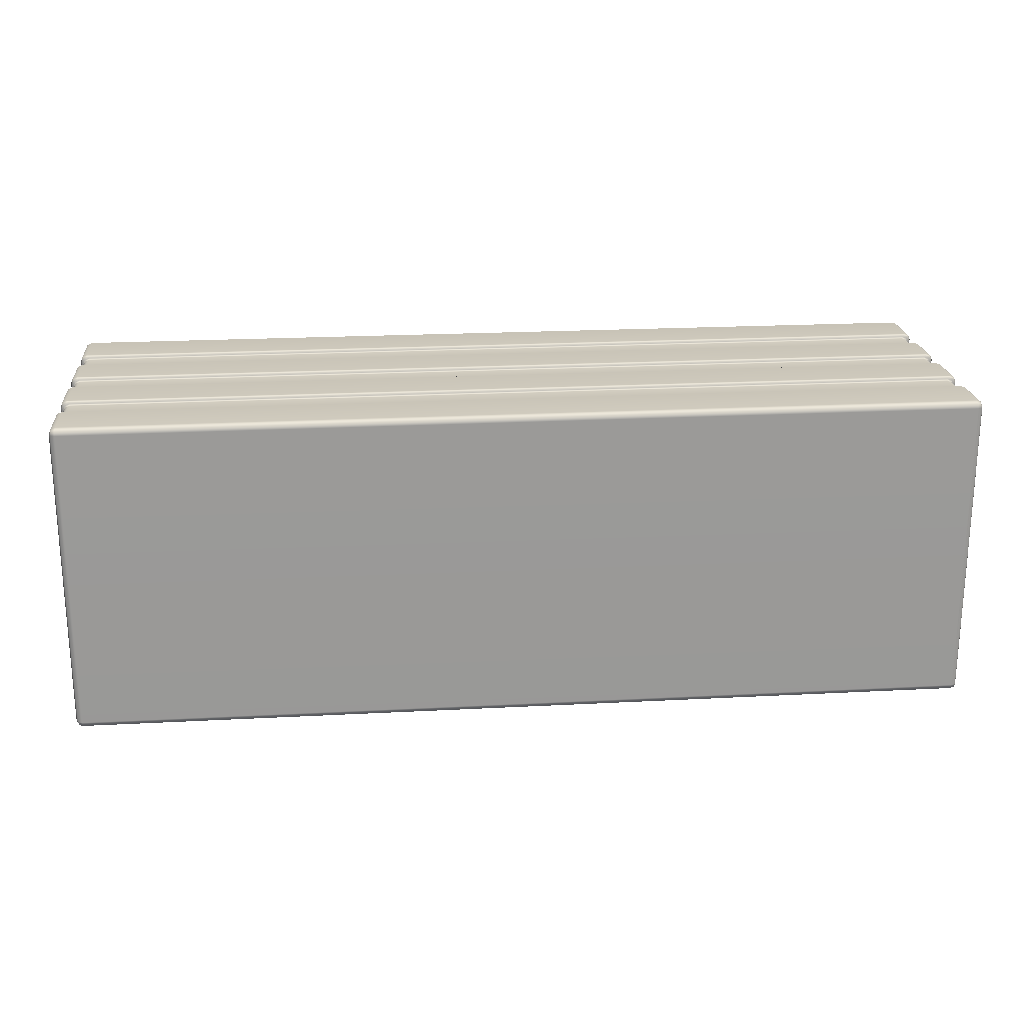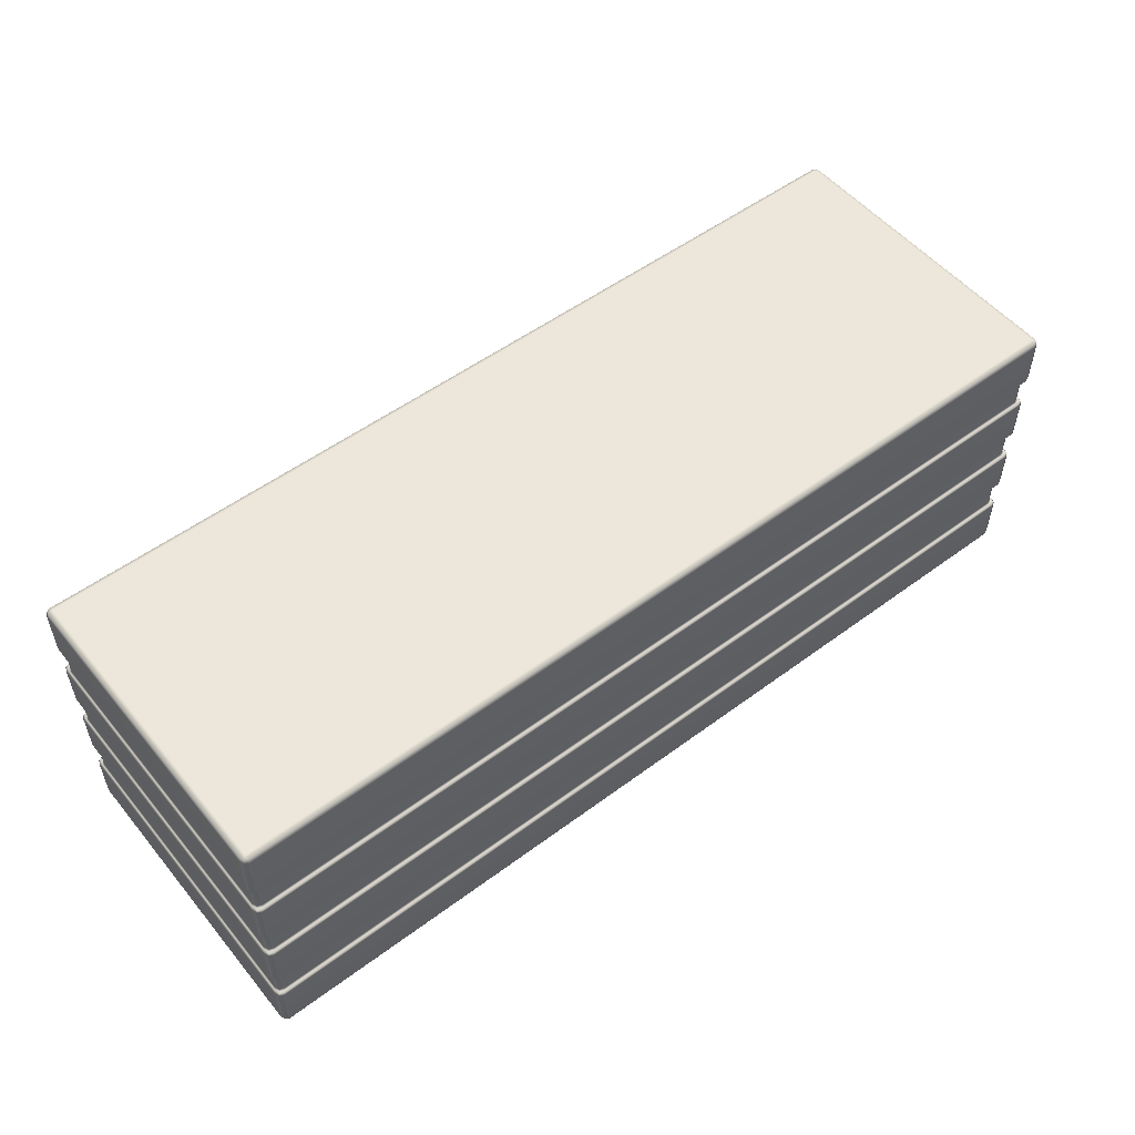
<metadata>
{"format":"obj","ext":"obj","renderer":"f3d","projection":"perspective","resolution":1024,"background":"white","views":[{"elev":21.3,"azim":174.6,"up":"+Z"},{"elev":53.1,"azim":141.5,"up":"+Y"}]}
</metadata>
<code>
g ENV_S04_Path_M_HardPlastic_BigSection_MO
v -10.26 9.415 2.584
v -10.24 9.328 2.565
v -10.26 9.309 2.478
v -10.3 9.415 2.478
v -10.26 10.48 2.584
v -10.3 9.415 -4.387
v -10.26 9.309 -4.387
v -10.3 10.48 2.478
v -10.26 9.415 -4.493
v -10.24 9.328 -4.474
v -10.3 10.48 -4.387
v -10.26 10.48 -4.493
v -10.23 10.52 -4.461
v -10.27 10.52 2.444
v -10.23 10.52 2.552
v -10.2 10.52 2.517
v -10.25 10.52 2.415
v -10.27 10.52 -4.353
v -10.25 10.52 -4.324
v -10.2 10.52 -4.426
v -10.26 9.309 2.478
v -10.24 9.328 2.565
v -10.15 9.309 2.584
v -10.15 9.265 2.478
v -10.26 9.309 -4.387
v 10.08 9.265 2.478
v 10.08 9.309 2.584
v -10.15 9.265 -4.387
v 10.19 9.309 2.478
v 10.17 9.328 2.565
v 10.08 9.265 -4.387
v 10.19 9.309 -4.387
v 10.08 9.309 -4.493
v 10.17 9.328 -4.474
v 10.19 9.415 -4.493
v -10.15 9.309 -4.493
v -10.24 9.328 -4.474
v -10.26 9.415 -4.493
v 10.08 9.415 -4.537
v -10.15 9.415 -4.537
v -10.26 10.48 -4.493
v 10.08 10.48 -4.537
v 10.19 10.48 -4.493
v 10.17 10.52 -4.461
v -10.15 10.48 -4.537
v 10.06 10.52 -4.505
v -10.13 10.52 -4.505
v -10.23 10.52 -4.461
v -10.2 10.52 -4.426
v -10.1 10.52 -4.468
v 10.03 10.52 -4.468
v 10.14 10.52 -4.426
v -10.15 9.309 2.584
v -10.24 9.328 2.565
v -10.26 9.415 2.584
v -10.15 9.415 2.628
v 10.08 9.309 2.584
v -10.15 10.48 2.628
v -10.26 10.48 2.584
v -10.23 10.52 2.552
v 10.08 9.415 2.628
v 10.08 10.48 2.628
v 10.19 9.415 2.584
v 10.17 9.328 2.565
v 10.19 10.48 2.584
v -10.13 10.52 2.596
v 10.06 10.52 2.596
v 10.17 10.52 2.552
v 10.14 10.52 2.517
v 10.03 10.52 2.559
v -10.1 10.52 2.559
v -10.2 10.52 2.517
v 10.19 9.309 2.478
v 10.17 9.328 2.565
v 10.19 9.415 2.584
v 10.23 9.415 2.478
v 10.19 10.48 2.584
v 10.19 9.309 -4.387
v 10.23 10.48 2.478
v 10.17 10.52 2.552
v 10.23 9.415 -4.387
v 10.23 10.48 -4.387
v 10.19 9.415 -4.493
v 10.17 9.328 -4.474
v 10.19 10.48 -4.493
v 10.21 10.52 2.444
v 10.21 10.52 -4.353
v 10.17 10.52 -4.461
v 10.14 10.52 -4.426
v 10.18 10.52 -4.324
v 10.18 10.52 2.415
v 10.14 10.52 2.517
v 10.21 12.32 -4.353
v 10.17 12.32 -4.461
v 10.19 12.28 -4.493
v 10.23 12.28 -4.387
v 10.23 11.3 -4.387
v 10.19 11.3 -4.493
v 10.17 11.26 -4.461
v 10.21 11.26 -4.353
v 10.18 11.26 -4.324
v 10.14 11.26 -4.426
v 10.18 11.26 2.415
v 10.23 11.3 2.478
v 10.21 11.26 2.444
v 10.14 11.26 2.517
v 10.17 11.26 2.552
v 10.19 11.3 2.584
v 10.23 12.28 2.478
v 10.19 12.28 2.584
v 10.17 12.32 2.552
v 10.21 12.32 2.444
v 10.18 12.32 2.415
v 10.14 12.32 2.517
v 10.18 12.32 -4.324
v 10.14 12.32 -4.426
v 10.17 12.32 -4.461
v 10.17 13.04 2.552
v 10.14 13.04 2.517
v 10.03 13.04 2.559
v 10.06 13.04 2.596
v -10.1 13.04 2.559
v 10.08 13.08 2.628
v 10.19 13.08 2.584
v 10.19 14.09 2.584
v -10.13 13.04 2.596
v -10.2 13.04 2.517
v -10.23 13.04 2.552
v -10.26 13.08 2.584
v -10.15 13.08 2.628
v 10.08 14.09 2.628
v -10.15 14.09 2.628
v -10.26 14.09 2.584
v -10.23 14.13 2.552
v 10.06 14.13 2.596
v 10.17 14.13 2.552
v 10.14 14.13 2.517
v 10.03 14.13 2.559
v -10.13 14.13 2.596
v -10.1 14.13 2.559
v -10.2 14.13 2.517
v 10.17 13.04 -4.462
v 10.14 13.04 -4.425
v 10.18 13.04 -4.324
v 10.21 13.04 -4.353
v 10.18 13.04 2.415
v 10.21 13.04 2.444
v 10.14 13.04 2.517
v 10.17 13.04 2.552
v 10.19 13.08 2.584
v 10.23 13.08 2.478
v 10.23 13.08 -4.387
v 10.17 13.04 -4.462
v 10.19 13.08 -4.493
v 10.19 14.09 -4.493
v 10.23 14.08 2.478
v 10.19 14.09 2.584
v 10.17 14.13 2.552
v 10.23 14.08 -4.387
v 10.21 14.13 2.444
v 10.21 14.13 -4.353
v 10.17 14.13 -4.461
v 10.14 14.13 -4.426
v 10.18 14.13 -4.324
v 10.18 14.13 2.415
v 10.14 14.13 2.517
v 10.17 12.32 -4.461
v 10.14 12.32 -4.426
v 10.03 12.32 -4.468
v 10.06 12.32 -4.505
v -10.1 12.32 -4.468
v 10.08 12.28 -4.537
v 10.19 12.28 -4.493
v 10.19 11.3 -4.493
v -10.13 12.32 -4.505
v -10.2 12.32 -4.426
v -10.23 12.32 -4.461
v -10.26 12.28 -4.493
v -10.15 12.28 -4.537
v 10.08 11.3 -4.537
v -10.15 11.3 -4.537
v -10.26 11.3 -4.493
v -10.23 11.26 -4.461
v 10.06 11.26 -4.505
v 10.17 11.26 -4.461
v 10.14 11.26 -4.426
v 10.03 11.26 -4.468
v -10.13 11.26 -4.505
v -10.1 11.26 -4.468
v -10.2 11.26 -4.426
v -10.23 13.04 -4.462
v -10.2 13.04 -4.425
v -10.1 13.06 -4.468
v -10.13 13.06 -4.505
v 10.03 13.06 -4.468
v -10.15 13.1 -4.537
v -10.26 13.08 -4.493
v -10.26 14.09 -4.493
v 10.06 13.06 -4.505
v 10.14 13.04 -4.425
v 10.17 13.04 -4.462
v 10.19 13.08 -4.493
v 10.08 13.1 -4.537
v -10.15 14.09 -4.537
v 10.08 14.09 -4.537
v 10.19 14.09 -4.493
v 10.17 14.13 -4.461
v -10.13 14.13 -4.505
v -10.23 14.13 -4.461
v -10.2 14.13 -4.426
v -10.1 14.13 -4.468
v 10.06 14.13 -4.505
v 10.03 14.13 -4.468
v 10.14 14.13 -4.426
v -10.23 12.32 -4.461
v -10.2 12.32 -4.426
v -10.25 12.32 -4.324
v -10.27 12.32 -4.353
v -10.25 12.32 2.415
v -10.3 12.28 -4.387
v -10.26 12.28 -4.493
v -10.26 11.3 -4.493
v -10.27 12.32 2.444
v -10.2 12.32 2.517
v -10.23 12.32 2.552
v -10.26 12.28 2.584
v -10.3 12.28 2.478
v -10.3 11.3 -4.387
v -10.3 11.3 2.478
v -10.26 11.3 2.584
v -10.23 11.26 2.552
v -10.27 11.26 -4.353
v -10.23 11.26 -4.461
v -10.2 11.26 -4.426
v -10.25 11.26 -4.324
v -10.27 11.26 2.444
v -10.25 11.26 2.415
v -10.2 11.26 2.517
v -10.23 13.04 2.552
v -10.2 13.04 2.517
v -10.25 13.04 2.415
v -10.27 13.04 2.444
v -10.25 13.04 -4.324
v -10.3 13.08 2.478
v -10.26 13.08 2.584
v -10.26 14.09 2.584
v -10.27 13.04 -4.353
v -10.2 13.04 -4.425
v -10.23 13.04 -4.462
v -10.26 13.08 -4.493
v -10.3 13.08 -4.387
v -10.3 14.08 2.478
v -10.3 14.08 -4.387
v -10.26 14.09 -4.493
v -10.23 14.13 -4.461
v -10.27 14.13 2.444
v -10.23 14.13 2.552
v -10.2 14.13 2.517
v -10.25 14.13 2.415
v -10.27 14.13 -4.353
v -10.25 14.13 -4.324
v -10.2 14.13 -4.426
v -10.23 12.32 2.552
v -10.2 12.32 2.517
v -10.1 12.32 2.559
v -10.13 12.32 2.596
v 10.03 12.32 2.559
v -10.15 12.28 2.628
v -10.26 12.28 2.584
v -10.26 11.3 2.584
v 10.06 12.32 2.596
v 10.14 12.32 2.517
v 10.17 12.32 2.552
v 10.19 12.28 2.584
v 10.08 12.28 2.628
v -10.15 11.3 2.628
v 10.08 11.3 2.628
v 10.19 11.3 2.584
v 10.17 11.26 2.552
v -10.13 11.26 2.596
v -10.23 11.26 2.552
v -10.2 11.26 2.517
v -10.1 11.26 2.559
v 10.06 11.26 2.596
v 10.03 11.26 2.559
v 10.14 11.26 2.517
v 10.17 14.86 2.552
v 10.14 14.86 2.517
v 10.03 14.86 2.559
v 10.06 14.86 2.596
v -10.1 14.86 2.559
v 10.08 14.9 2.628
v 10.19 14.9 2.584
v 10.19 15.97 2.584
v -10.13 14.86 2.596
v -10.2 14.86 2.517
v -10.23 14.86 2.552
v -10.26 14.9 2.584
v -10.15 14.9 2.628
v 10.08 15.97 2.628
v -10.15 15.97 2.628
v -10.26 15.97 2.584
v -10.15 16.07 2.584
v -10.24 16.05 2.565
v 10.08 16.07 2.584
v 10.17 16.05 2.565
v -10.26 16.07 2.478
v -10.26 15.97 2.584
v -10.15 16.12 2.478
v 10.19 16.07 2.478
v 10.19 15.97 2.584
v 10.08 16.12 2.478
v 10.23 15.97 2.478
v 10.19 14.9 2.584
v 10.08 16.12 -4.387
v 10.19 16.07 -4.387
v 10.23 15.97 -4.387
v 10.23 14.9 2.478
v -10.15 16.12 -4.387
v 10.21 14.86 2.444
v 10.17 14.86 2.552
v 10.14 14.86 2.517
v 10.18 14.86 2.415
v 10.21 14.86 -4.353
v 10.18 14.86 -4.324
v 10.23 14.9 -4.387
v 10.17 14.86 -4.461
v 10.14 14.86 -4.426
v 10.19 14.9 -4.493
v 10.19 15.97 -4.493
v 10.17 16.05 -4.474
v 10.08 16.07 -4.493
v 10.19 15.97 -4.493
v 10.08 15.97 -4.537
v 10.19 14.9 -4.493
v -10.15 16.07 -4.493
v -10.15 15.97 -4.537
v 10.08 14.9 -4.537
v -10.26 16.07 -4.387
v 10.06 14.86 -4.505
v 10.17 14.86 -4.461
v 10.14 14.86 -4.426
v 10.03 14.86 -4.468
v -10.13 14.86 -4.505
v -10.1 14.86 -4.468
v -10.15 14.9 -4.537
v -10.23 14.86 -4.461
v -10.2 14.86 -4.426
v -10.26 14.9 -4.493
v -10.26 15.97 -4.493
v -10.24 16.05 -4.474
v -10.26 15.97 -4.493
v -10.3 15.97 -4.387
v -10.26 14.9 -4.493
v -10.3 15.97 2.478
v -10.3 14.9 -4.387
v -10.3 14.9 2.478
v -10.26 14.9 2.584
v -10.23 14.86 2.552
v -10.27 14.86 -4.353
v -10.23 14.86 -4.461
v -10.2 14.86 -4.426
v -10.25 14.86 -4.324
v -10.27 14.86 2.444
v -10.25 14.86 2.415
v -10.2 14.86 2.517
v 10.11 13 2.485
v 10.01 13 2.527
v 10.11 12.36 2.485
v 10.01 12.36 2.527
v -10.07 13 2.527
v -10.18 13 2.485
v -10.07 12.36 2.527
v -10.18 12.36 2.485
v 10.11 12.36 2.485
v 10.16 12.37 2.381
v 10.11 13 2.485
v 10.16 12.99 2.381
v 10.16 12.37 -4.29
v 10.11 12.36 -4.394
v 10.16 12.99 -4.29
v 10.11 13 -4.394
v 10.11 12.36 -4.394
v 10.01 12.36 -4.436
v 10.11 13 -4.394
v 10.01 13.02 -4.436
v -10.07 12.36 -4.436
v -10.18 12.36 -4.394
v -10.07 13.02 -4.436
v -10.18 13 -4.394
v -10.18 12.36 -4.394
v -10.22 12.37 -4.29
v -10.18 13 -4.394
v -10.22 12.99 -4.29
v -10.22 12.37 2.381
v -10.18 12.36 2.485
v -10.22 12.99 2.381
v -10.18 13 2.485
v 10.11 14.16 2.485
v 10.16 14.17 2.381
v 10.11 14.82 2.485
v 10.16 14.17 -4.29
v 10.11 14.16 -4.394
v 10.16 14.82 2.381
v 10.16 14.82 -4.29
v 10.11 14.82 -4.394
v 10.11 14.82 2.485
v 10.01 14.82 2.527
v 10.11 14.16 2.485
v 10.01 14.16 2.527
v -10.07 14.82 2.527
v -10.18 14.82 2.485
v -10.07 14.16 2.527
v -10.18 14.16 2.485
v -10.18 14.82 2.485
v -10.22 14.82 2.381
v -10.18 14.16 2.485
v -10.22 14.17 2.381
v -10.22 14.82 -4.29
v -10.18 14.82 -4.394
v -10.22 14.17 -4.29
v -10.18 14.16 -4.394
v -10.18 14.82 -4.394
v -10.07 14.82 -4.436
v -10.18 14.16 -4.394
v -10.07 14.16 -4.436
v 10.01 14.82 -4.436
v 10.11 14.82 -4.394
v 10.01 14.16 -4.436
v 10.11 14.16 -4.394
v 10.11 10.56 2.485
v 10.16 10.56 2.381
v 10.11 11.22 2.485
v 10.16 10.56 -4.29
v 10.11 10.56 -4.394
v 10.16 11.22 2.381
v 10.16 11.22 -4.29
v 10.11 11.22 -4.394
v 10.11 11.22 2.485
v 10.01 11.22 2.527
v 10.11 10.56 2.485
v 10.01 10.56 2.527
v -10.07 11.22 2.527
v -10.18 11.22 2.485
v -10.07 10.56 2.527
v -10.18 10.56 2.485
v -10.18 11.22 2.485
v -10.22 11.22 2.381
v -10.18 10.56 2.485
v -10.22 10.56 2.381
v -10.22 11.22 -4.29
v -10.18 11.22 -4.394
v -10.22 10.56 -4.29
v -10.18 10.56 -4.394
v -10.18 11.22 -4.394
v -10.07 11.22 -4.436
v -10.18 10.56 -4.394
v -10.07 10.56 -4.436
v 10.01 11.22 -4.436
v 10.11 11.22 -4.394
v 10.01 10.56 -4.436
v 10.11 10.56 -4.394
g ENV_S04_Path_M_HardPlastic_BigSection_MO_0
f 3 2 1
f 4 3 1
f 4 1 5
f 4 6 3
f 6 7 3
f 8 4 5
f 6 4 8
f 6 9 7
f 9 10 7
f 9 6 11
f 11 6 8
f 12 9 11
f 13 12 11
f 14 8 5
f 15 14 5
f 15 16 14
f 16 17 14
f 18 11 8
f 14 18 8
f 14 17 18
f 18 13 11
f 17 19 18
f 18 19 13
f 19 20 13
f 23 22 21
f 24 23 21
f 21 25 24
f 24 26 23
f 26 27 23
f 25 28 24
f 26 24 28
f 26 29 27
f 29 30 27
f 26 31 29
f 31 26 28
f 31 32 29
f 31 33 32
f 33 31 28
f 33 34 32
f 35 34 33
f 28 25 36
f 36 33 28
f 25 37 36
f 36 37 38
f 39 35 33
f 39 33 36
f 40 36 38
f 40 39 36
f 40 38 41
f 35 39 42
f 43 35 42
f 44 43 42
f 39 40 45
f 45 40 41
f 42 39 45
f 46 44 42
f 46 42 45
f 47 45 41
f 47 46 45
f 48 47 41
f 48 49 47
f 49 50 47
f 47 50 46
f 50 51 46
f 46 51 44
f 51 52 44
f 55 54 53
f 56 55 53
f 53 57 56
f 55 56 58
f 59 55 58
f 60 59 58
f 57 61 56
f 58 56 62
f 56 61 62
f 61 57 63
f 57 64 63
f 61 63 65
f 62 61 65
f 66 60 58
f 66 58 62
f 67 62 65
f 67 66 62
f 68 67 65
f 68 69 67
f 69 70 67
f 67 70 66
f 70 71 66
f 66 71 60
f 71 72 60
f 75 74 73
f 76 75 73
f 77 75 76
f 73 78 76
f 79 77 76
f 80 77 79
f 78 81 76
f 82 79 76
f 81 82 76
f 81 78 83
f 78 84 83
f 83 85 81
f 85 82 81
f 86 80 79
f 79 82 86
f 82 85 87
f 82 87 86
f 85 88 87
f 88 89 87
f 89 90 87
f 87 90 86
f 90 91 86
f 86 91 80
f 91 92 80
f 95 94 93
f 96 95 93
f 95 96 97
f 98 95 97
f 99 98 97
f 100 99 97
f 100 101 99
f 101 102 99
f 103 101 100
f 100 97 104
f 97 96 104
f 105 103 100
f 105 100 104
f 106 103 105
f 107 106 105
f 108 107 105
f 104 108 105
f 104 109 108
f 96 109 104
f 109 110 108
f 110 109 111
f 109 96 112
f 109 112 111
f 96 93 112
f 112 113 111
f 113 114 111
f 115 113 112
f 93 115 112
f 116 115 93
f 117 116 93
f 120 119 118
f 121 120 118
f 122 120 121
f 123 121 118
f 124 123 118
f 123 124 125
f 126 122 121
f 127 122 126
f 128 127 126
f 128 126 129
f 130 126 121
f 123 130 121
f 126 130 129
f 131 123 125
f 130 123 131
f 129 130 132
f 132 130 131
f 133 129 132
f 134 133 132
f 135 131 125
f 136 135 125
f 136 137 135
f 137 138 135
f 139 132 131
f 135 139 131
f 135 138 139
f 139 134 132
f 138 140 139
f 139 140 134
f 140 141 134
f 144 143 142
f 145 144 142
f 146 144 145
f 147 146 145
f 148 146 147
f 149 148 147
f 149 147 150
f 147 145 151
f 147 151 150
f 145 152 151
f 145 153 152
f 153 154 152
f 154 155 152
f 151 156 150
f 156 157 150
f 158 157 156
f 152 159 151
f 155 159 152
f 159 156 151
f 160 158 156
f 156 159 160
f 159 155 161
f 159 161 160
f 155 162 161
f 162 163 161
f 163 164 161
f 161 164 160
f 164 165 160
f 160 165 158
f 165 166 158
f 169 168 167
f 170 169 167
f 171 169 170
f 172 170 167
f 173 172 167
f 173 174 172
f 175 171 170
f 176 171 175
f 177 176 175
f 178 177 175
f 179 175 170
f 172 179 170
f 179 178 175
f 174 180 172
f 172 180 179
f 179 181 178
f 180 181 179
f 181 182 178
f 182 181 183
f 180 174 184
f 174 185 184
f 185 186 184
f 186 187 184
f 181 180 188
f 180 184 188
f 184 187 188
f 181 188 183
f 187 189 188
f 188 189 183
f 189 190 183
f 193 192 191
f 194 193 191
f 195 193 194
f 194 191 196
f 191 197 196
f 196 197 198
f 199 195 194
f 200 195 199
f 201 200 199
f 201 199 202
f 199 194 203
f 194 196 203
f 199 203 202
f 204 196 198
f 203 196 204
f 202 203 205
f 205 203 204
f 206 202 205
f 207 206 205
f 208 204 198
f 209 208 198
f 209 210 208
f 210 211 208
f 212 205 204
f 208 212 204
f 208 211 212
f 212 207 205
f 211 213 212
f 212 213 207
f 213 214 207
f 217 216 215
f 218 217 215
f 219 217 218
f 220 218 215
f 221 220 215
f 221 222 220
f 223 219 218
f 224 219 223
f 225 224 223
f 226 225 223
f 227 223 218
f 220 227 218
f 227 226 223
f 222 228 220
f 220 228 227
f 227 229 226
f 228 229 227
f 229 230 226
f 230 229 231
f 228 222 232
f 222 233 232
f 233 234 232
f 234 235 232
f 229 228 236
f 228 232 236
f 232 235 236
f 229 236 231
f 235 237 236
f 236 237 231
f 237 238 231
f 241 240 239
f 242 241 239
f 243 241 242
f 242 239 244
f 239 245 244
f 244 245 246
f 247 243 242
f 248 243 247
f 249 248 247
f 249 247 250
f 247 242 251
f 242 244 251
f 247 251 250
f 252 244 246
f 251 244 252
f 250 251 253
f 253 251 252
f 254 250 253
f 255 254 253
f 256 252 246
f 257 256 246
f 257 258 256
f 258 259 256
f 260 253 252
f 256 260 252
f 256 259 260
f 260 255 253
f 259 261 260
f 260 261 255
f 261 262 255
f 265 264 263
f 266 265 263
f 267 265 266
f 268 266 263
f 269 268 263
f 269 270 268
f 271 267 266
f 272 267 271
f 273 272 271
f 273 271 274
f 271 266 275
f 266 268 275
f 271 275 274
f 270 276 268
f 268 276 275
f 275 277 274
f 276 277 275
f 277 278 274
f 278 277 279
f 276 270 280
f 270 281 280
f 281 282 280
f 282 283 280
f 277 276 284
f 276 280 284
f 280 283 284
f 277 284 279
f 283 285 284
f 284 285 279
f 285 286 279
f 289 288 287
f 290 289 287
f 291 289 290
f 292 290 287
f 293 292 287
f 292 293 294
f 295 291 290
f 296 291 295
f 297 296 295
f 298 297 295
f 299 295 290
f 292 299 290
f 299 298 295
f 300 292 294
f 299 292 300
f 298 299 301
f 301 299 300
f 302 298 301
f 301 303 302
f 301 300 303
f 303 304 302
f 300 294 305
f 300 305 303
f 294 306 305
f 307 304 303
f 308 304 307
f 303 305 309
f 309 307 303
f 305 306 310
f 310 306 311
f 305 312 309
f 312 305 310
f 313 310 311
f 313 311 314
f 312 315 309
f 310 316 312
f 316 315 312
f 313 317 310
f 317 316 310
f 318 313 314
f 317 313 318
f 309 319 307
f 315 319 309
f 318 314 320
f 314 321 320
f 321 322 320
f 322 323 320
f 320 323 324
f 320 324 318
f 323 325 324
f 326 317 318
f 324 326 318
f 324 325 327
f 324 327 326
f 325 328 327
f 327 329 326
f 329 330 326
f 330 317 326
f 317 330 316
f 330 331 316
f 316 331 332
f 332 331 333
f 315 316 332
f 334 332 333
f 333 335 334
f 315 332 336
f 319 315 336
f 332 334 337
f 336 332 337
f 335 338 334
f 334 338 337
f 319 336 339
f 319 339 307
f 338 335 340
f 335 341 340
f 341 342 340
f 342 343 340
f 340 343 344
f 338 340 344
f 343 345 344
f 338 346 337
f 346 338 344
f 344 345 347
f 346 344 347
f 345 348 347
f 349 346 347
f 346 349 350
f 337 346 350
f 337 350 336
f 350 351 336
f 336 351 339
f 339 351 352
f 353 339 352
f 352 354 353
f 339 353 355
f 307 339 355
f 355 308 307
f 354 356 353
f 353 356 355
f 355 357 308
f 356 357 355
f 357 358 308
f 358 357 359
f 356 354 360
f 354 361 360
f 361 362 360
f 362 363 360
f 357 356 364
f 356 360 364
f 360 363 364
f 357 364 359
f 363 365 364
f 364 365 359
f 365 366 359
g ENV_S04_Path_M_HardPlastic_BigSection_MO_1
f 119 120 367
f 120 368 367
f 367 368 369
f 120 122 368
f 368 370 369
f 369 370 272
f 370 267 272
f 122 371 368
f 370 368 371
f 371 122 127
f 372 371 127
f 370 373 267
f 373 370 371
f 373 371 372
f 373 265 267
f 374 373 372
f 265 373 374
f 264 265 374
f 114 113 375
f 113 376 375
f 375 376 377
f 113 115 376
f 376 378 377
f 377 378 148
f 378 146 148
f 115 379 376
f 376 379 378
f 115 116 379
f 116 380 379
f 378 381 146
f 379 381 378
f 379 380 381
f 381 144 146
f 380 382 381
f 381 382 144
f 382 143 144
f 168 169 383
f 169 384 383
f 383 384 385
f 169 171 384
f 384 386 385
f 385 386 200
f 386 195 200
f 171 387 384
f 384 387 386
f 171 176 387
f 176 388 387
f 386 389 195
f 387 389 386
f 387 388 389
f 389 193 195
f 388 390 389
f 389 390 193
f 390 192 193
f 216 217 391
f 217 392 391
f 391 392 393
f 217 219 392
f 392 394 393
f 393 394 248
f 394 243 248
f 219 395 392
f 392 395 394
f 219 224 395
f 224 396 395
f 394 397 243
f 395 397 394
f 395 396 397
f 397 241 243
f 396 398 397
f 397 398 241
f 398 240 241
f 399 166 165
f 400 399 165
f 165 164 400
f 401 399 400
f 164 402 400
f 164 163 402
f 163 403 402
f 404 401 400
f 400 402 404
f 322 401 404
f 323 322 404
f 405 402 403
f 402 405 404
f 404 405 323
f 406 405 403
f 405 325 323
f 405 406 325
f 406 328 325
f 288 289 407
f 289 408 407
f 407 408 409
f 289 291 408
f 408 410 409
f 409 410 137
f 410 138 137
f 291 411 408
f 408 411 410
f 291 296 411
f 296 412 411
f 410 413 138
f 411 413 410
f 411 412 413
f 413 140 138
f 412 414 413
f 413 414 140
f 414 141 140
f 366 365 415
f 365 416 415
f 415 416 417
f 365 363 416
f 416 418 417
f 417 418 258
f 418 259 258
f 363 419 416
f 416 419 418
f 363 362 419
f 362 420 419
f 418 421 259
f 419 421 418
f 419 420 421
f 421 261 259
f 420 422 421
f 421 422 261
f 422 262 261
f 348 345 423
f 345 424 423
f 423 424 425
f 345 343 424
f 424 426 425
f 425 426 210
f 426 211 210
f 343 427 424
f 424 427 426
f 343 342 427
f 342 428 427
f 426 429 211
f 427 429 426
f 427 428 429
f 429 213 211
f 428 430 429
f 429 430 213
f 430 214 213
f 431 92 91
f 432 431 91
f 91 90 432
f 433 431 432
f 90 434 432
f 90 89 434
f 89 435 434
f 436 433 432
f 432 434 436
f 106 433 436
f 103 106 436
f 437 434 435
f 434 437 436
f 436 437 103
f 438 437 435
f 437 101 103
f 437 438 101
f 438 102 101
f 286 285 439
f 285 440 439
f 439 440 441
f 285 283 440
f 440 442 441
f 441 442 69
f 442 70 69
f 283 443 440
f 440 443 442
f 283 282 443
f 282 444 443
f 442 445 70
f 443 445 442
f 443 444 445
f 445 71 70
f 444 446 445
f 445 446 71
f 446 72 71
f 238 237 447
f 237 448 447
f 447 448 449
f 237 235 448
f 448 450 449
f 449 450 16
f 450 17 16
f 235 451 448
f 448 451 450
f 235 234 451
f 234 452 451
f 450 453 17
f 451 453 450
f 451 452 453
f 453 19 17
f 452 454 453
f 453 454 19
f 454 20 19
f 190 189 455
f 189 456 455
f 455 456 457
f 189 187 456
f 456 458 457
f 457 458 49
f 458 50 49
f 187 459 456
f 456 459 458
f 187 186 459
f 186 460 459
f 458 461 50
f 459 461 458
f 459 460 461
f 461 51 50
f 460 462 461
f 461 462 51
f 462 52 51

</code>
